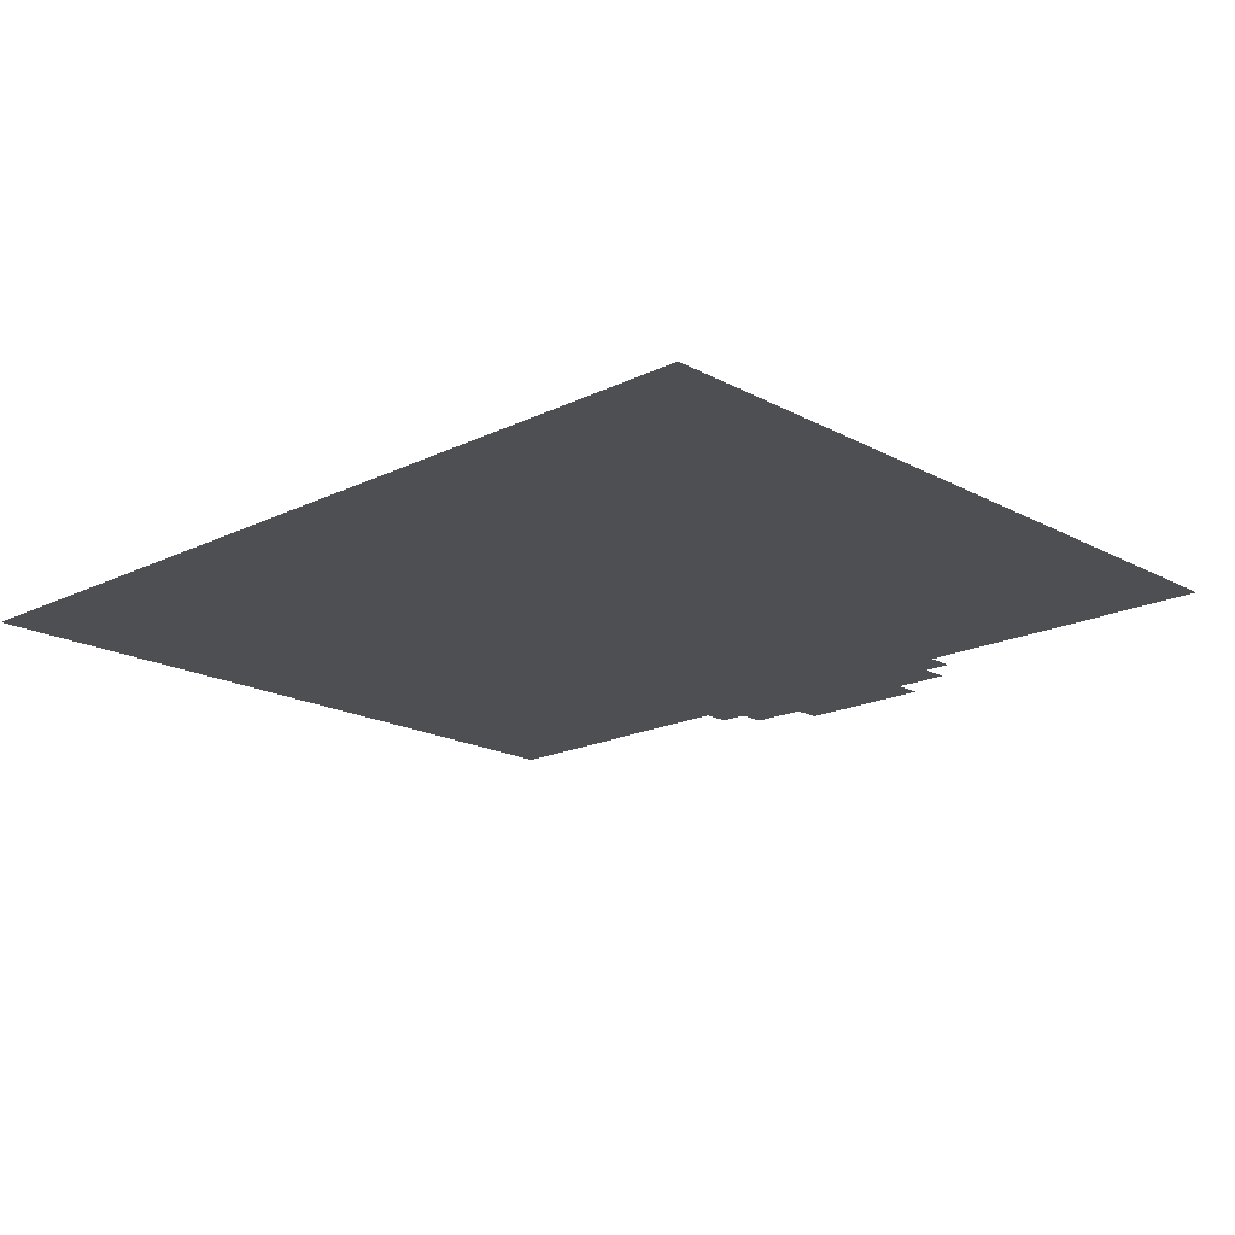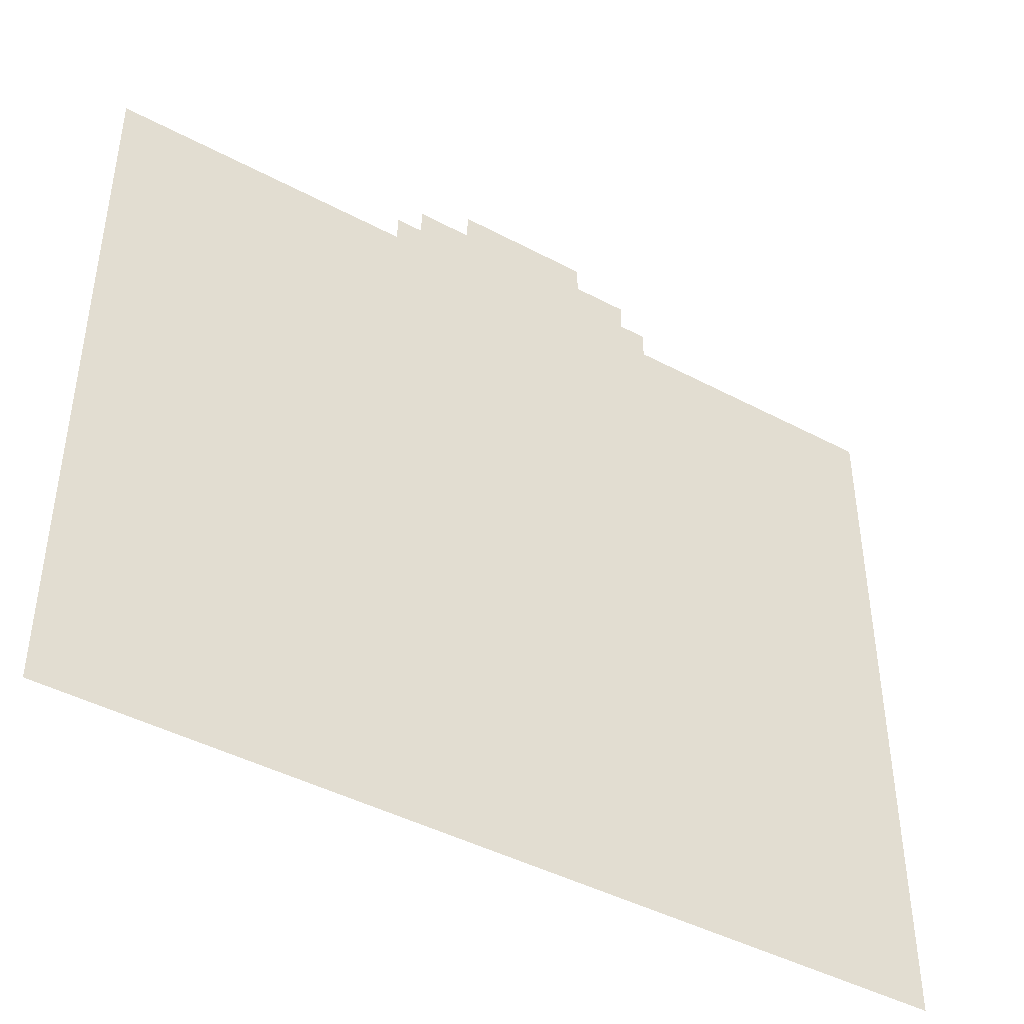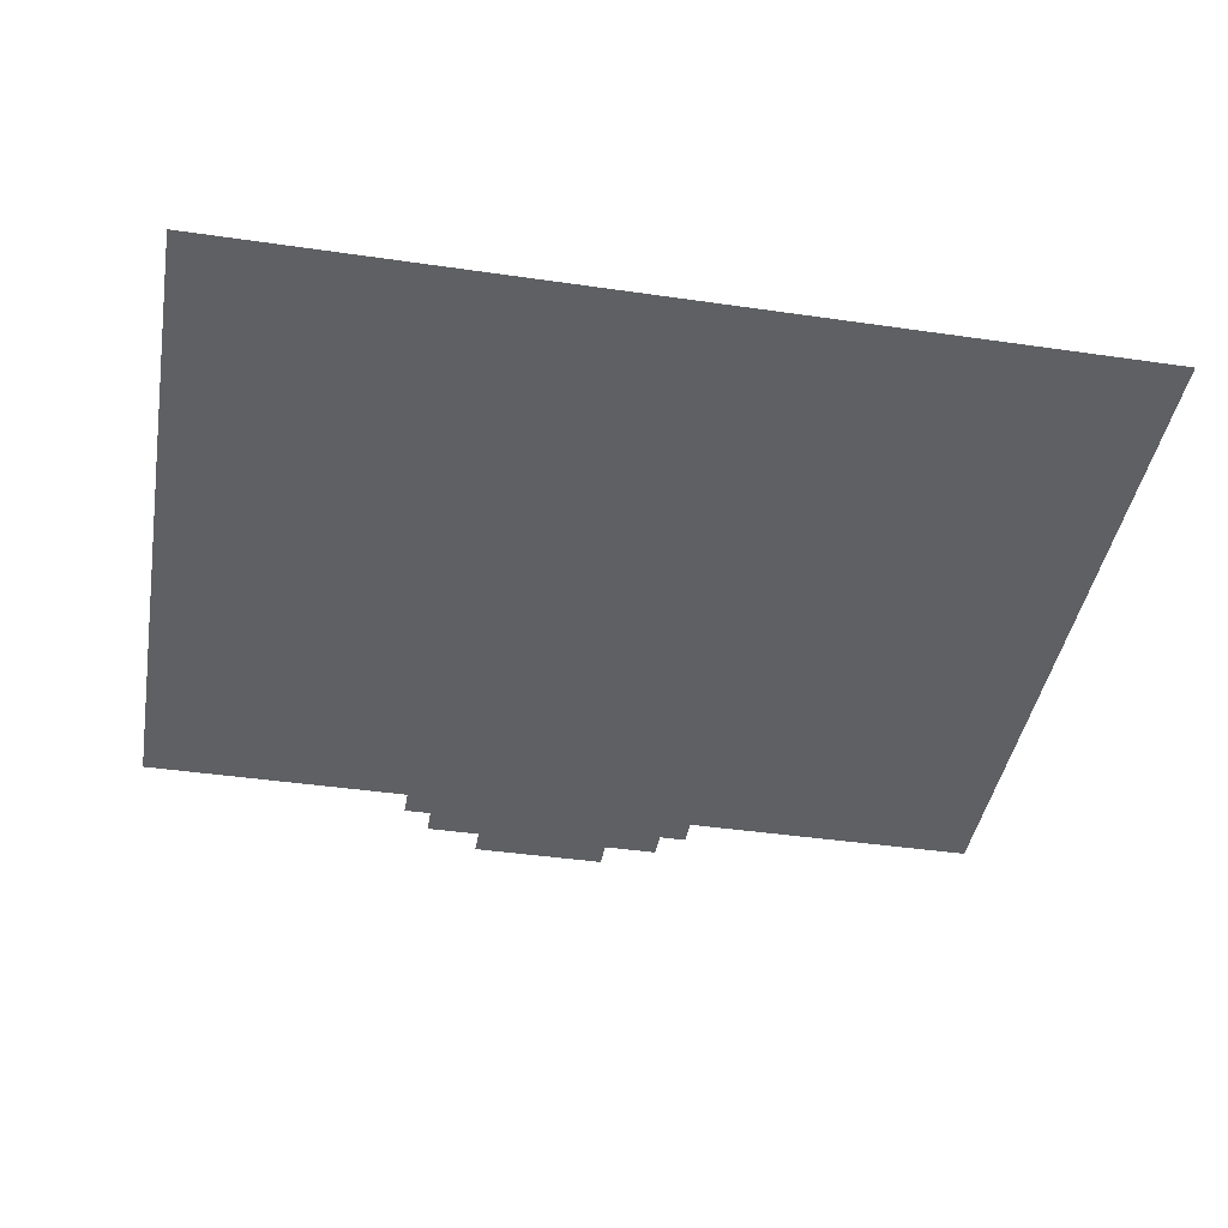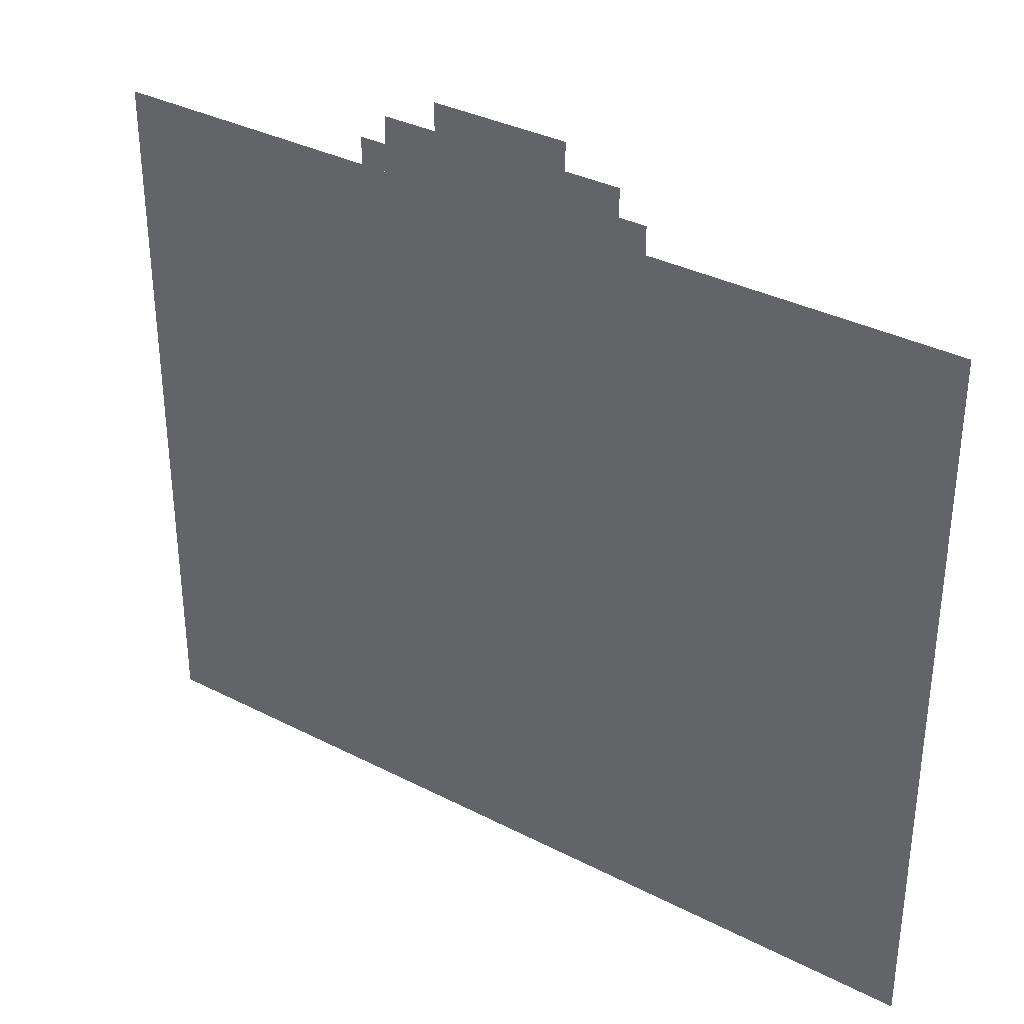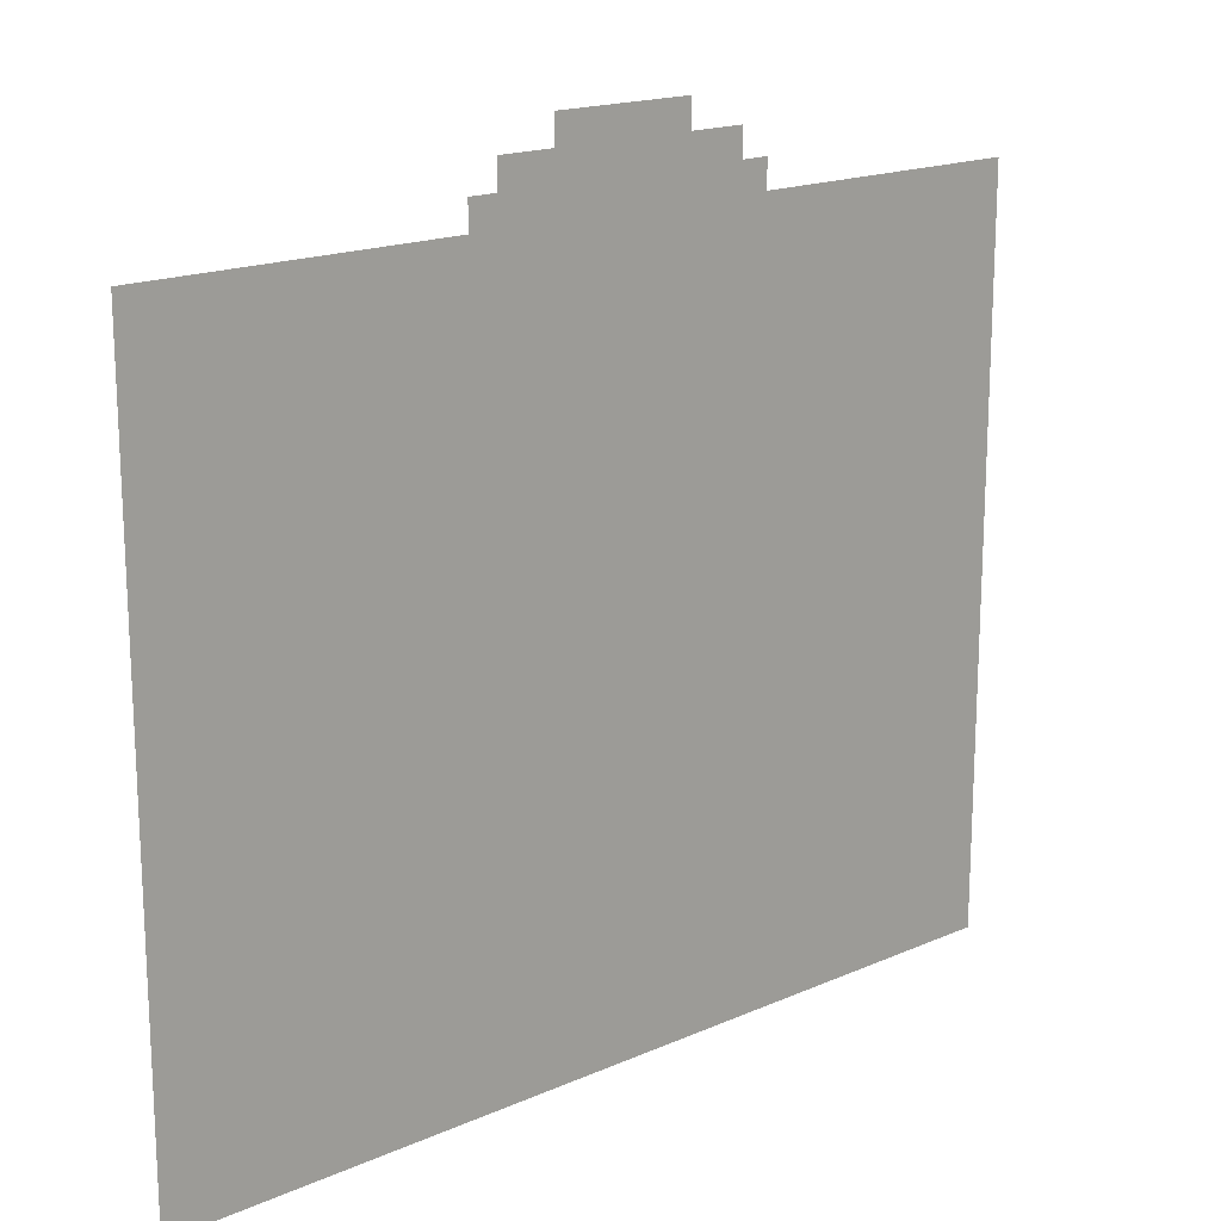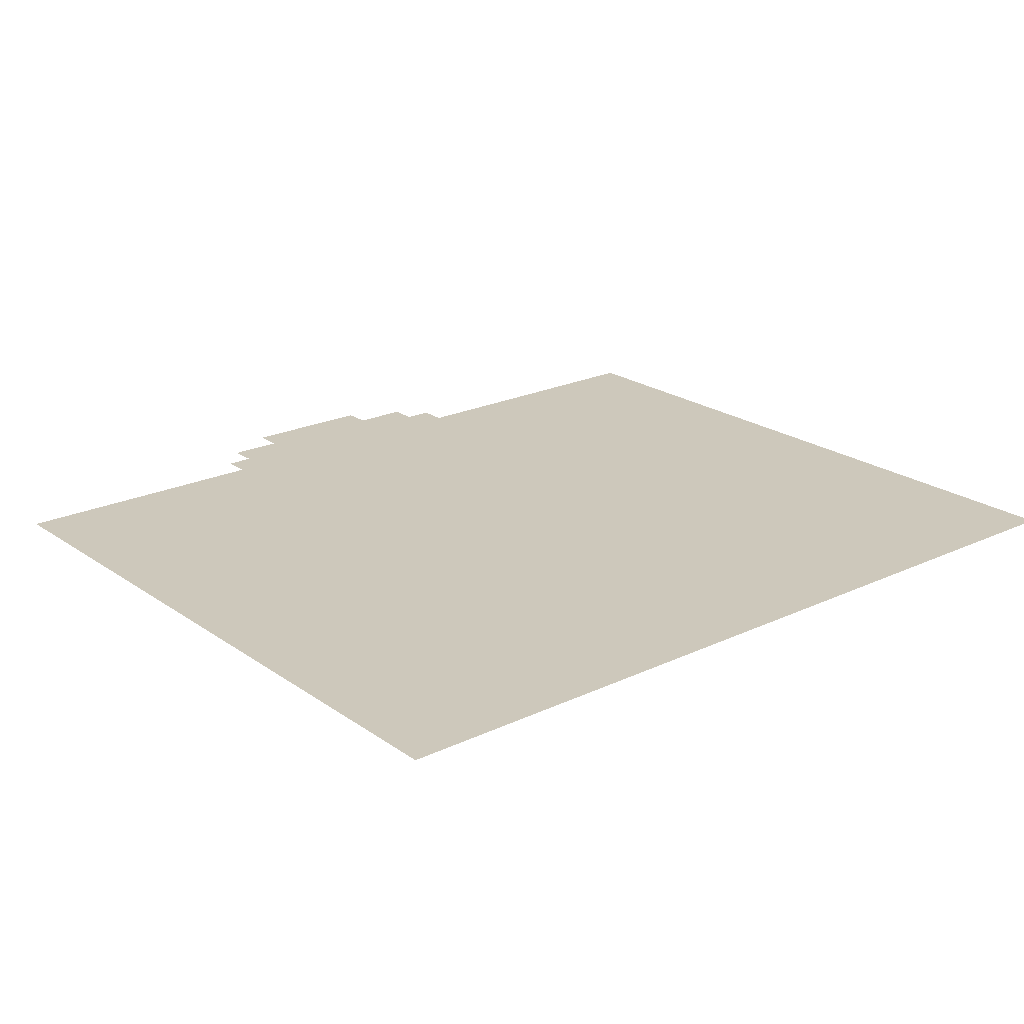
<metadata>
{"format":"obj","ext":"obj","renderer":"f3d","projection":"perspective","resolution":1024,"background":"white","views":[{"elev":-18.2,"azim":-136.4,"up":"+Y"},{"elev":-43.8,"azim":-32.1,"up":"+Z"},{"elev":-42.1,"azim":170.1,"up":"+Y"},{"elev":34.3,"azim":-145.2,"up":"+Z"},{"elev":17.4,"azim":-41.0,"up":"+Z"},{"elev":21.8,"azim":140.4,"up":"+Y"}]}
</metadata>
<code>
o character_plane_B
v -0.5 0 0.3125
v 0.5 0 0.3125
v -0.5 0 -0.5
v 0.5 0 -0.5
v -0.1562 0 0.3438
v 0.1875 0 0.3438
v -0.1562 0 0.3125
v 0.1875 0 0.3125
v -0.125 0 0.375
v 0.1562 0 0.375
v -0.125 0 0.3438
v 0.1562 0 0.3438
v -0.0625 0 0.4062
v 0.09375 0 0.4062
v -0.0625 0 0.375
v 0.09375 0 0.375
f 14 15 13
f 10 11 9
f 6 7 5
f 1 4 3
f 14 16 15
f 10 12 11
f 6 8 7
f 1 2 4

</code>
